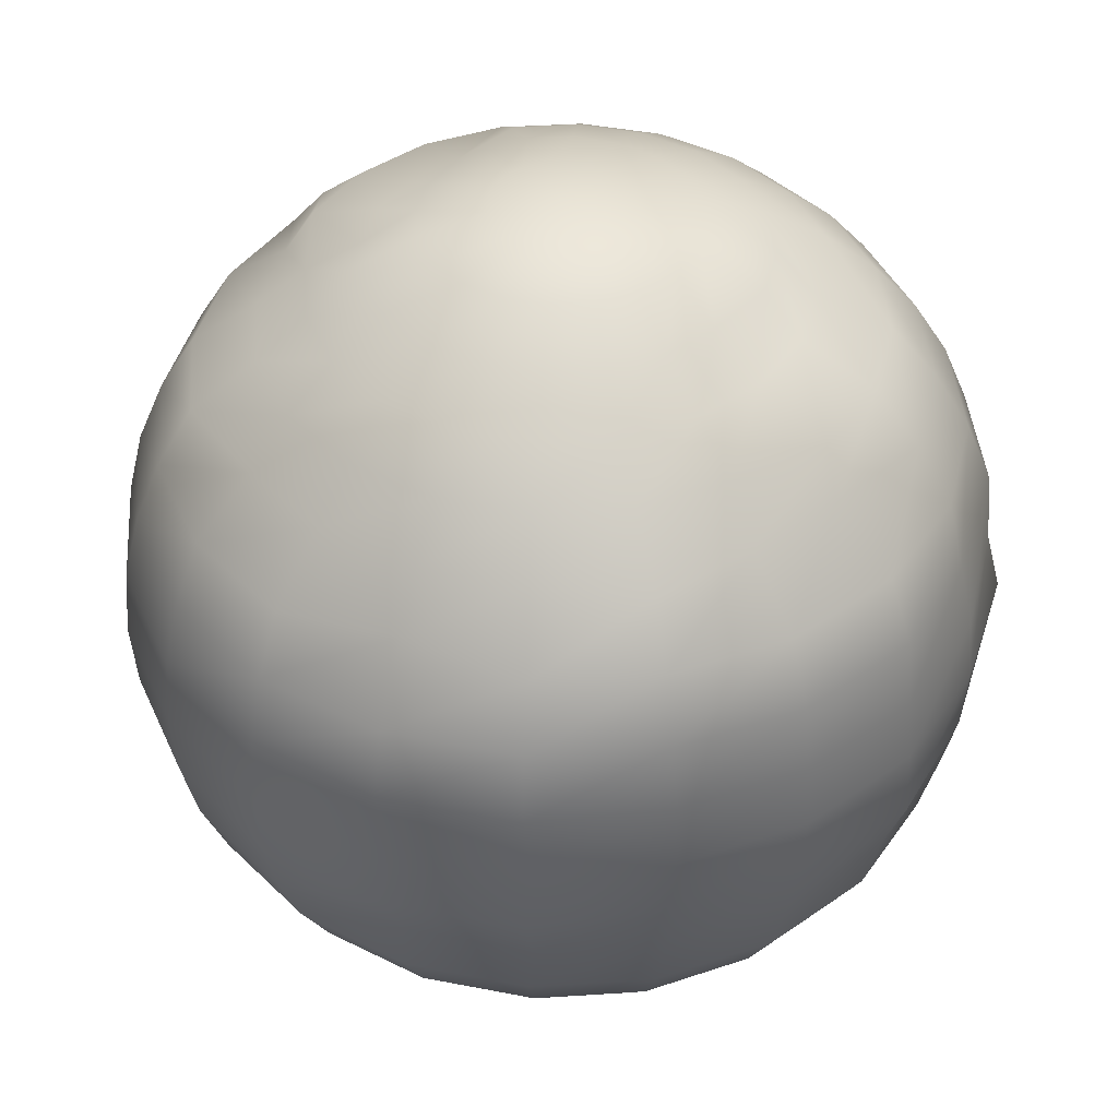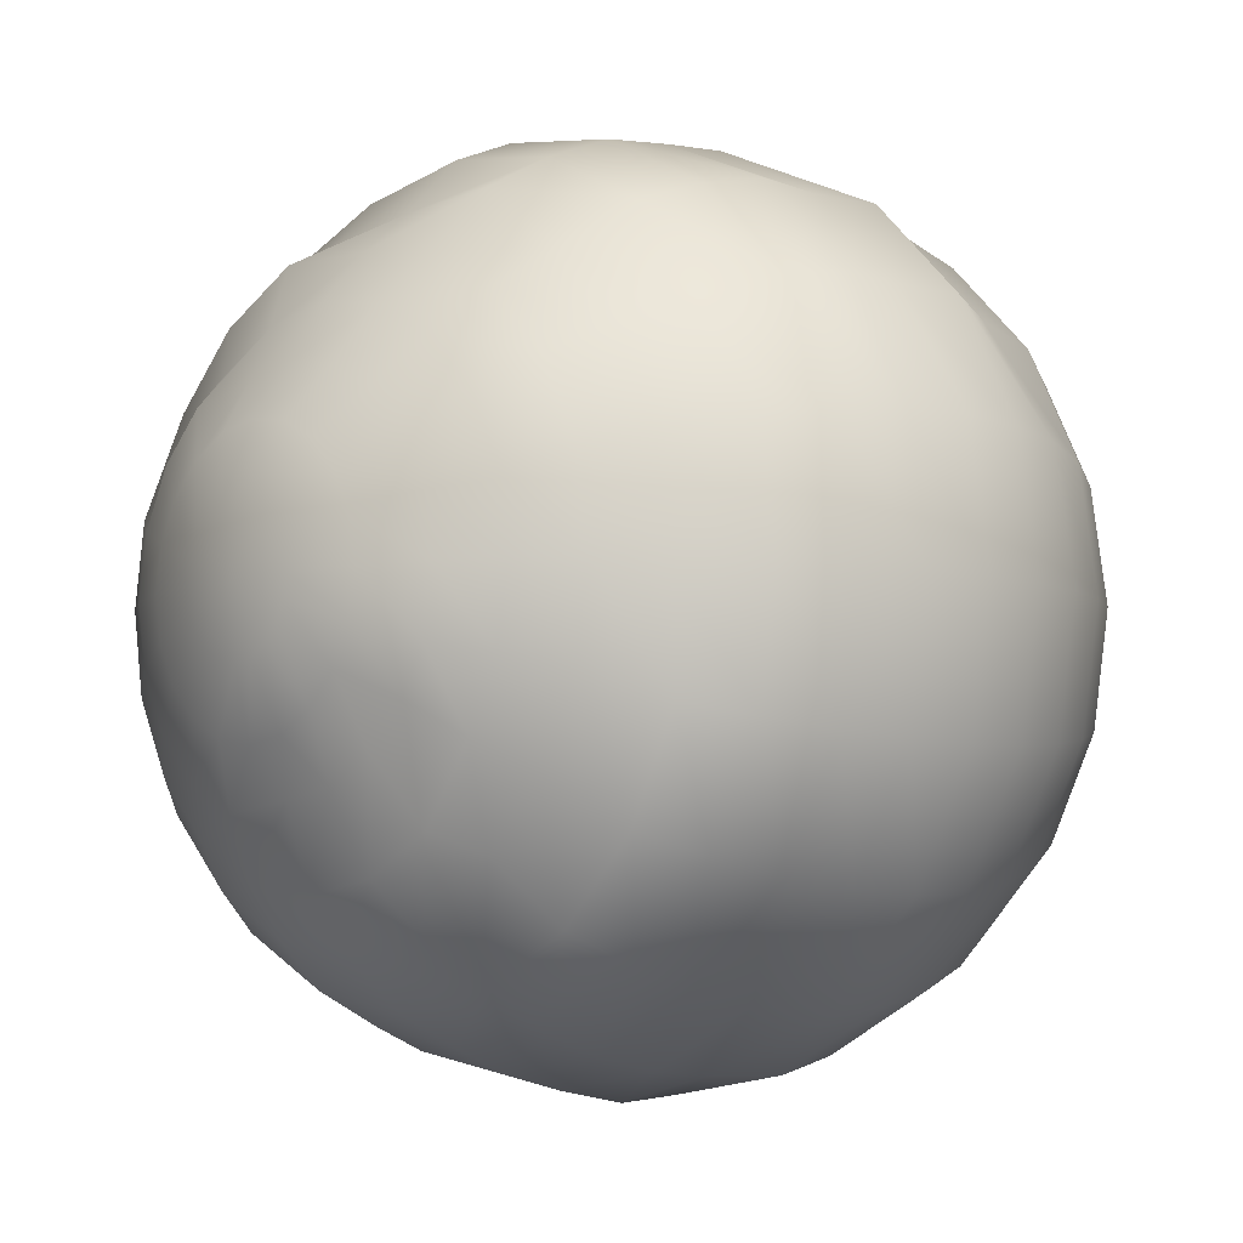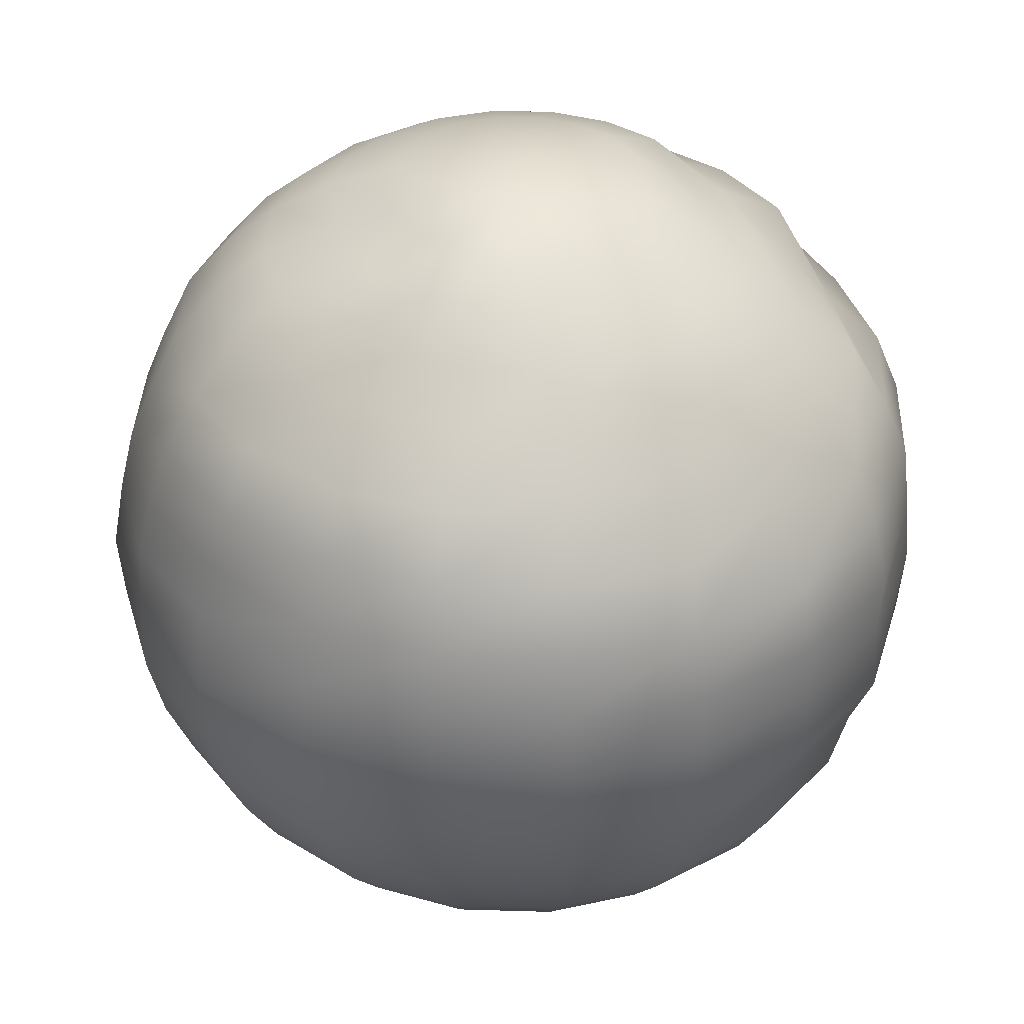
<metadata>
{"format":"obj","ext":"obj","renderer":"f3d","projection":"perspective","resolution":1024,"background":"white","views":[{"elev":40.9,"azim":-31.5,"up":"+Y"},{"elev":-5.9,"azim":-133.1,"up":"+Z"},{"elev":36.9,"azim":-96.8,"up":"+Y"}]}
</metadata>
<code>
v 0.1488 -0.9877 -0.04834
v 0.1266 -0.9877 -0.09195
v 0.09195 -0.9877 -0.1266
v 0.04834 -0.9877 -0.1488
v 0 -0.9877 -0.1564
v -0.04834 -0.9877 -0.1488
v -0.09195 -0.9877 -0.1266
v -0.1266 -0.9877 -0.09195
v -0.1488 -0.9877 -0.04834
v -0.1564 -0.9877 0
v -0.1488 -0.9877 0.04834
v -0.1266 -0.9877 0.09195
v -0.09195 -0.9877 0.1266
v -0.04834 -0.9877 0.1488
v -0 -0.9877 0.1564
v 0.04834 -0.9877 0.1488
v 0.09195 -0.9877 0.1266
v 0.1266 -0.9877 0.09195
v 0.1488 -0.9877 0.04834
v 0.1564 -0.9877 0
v 0.2939 -0.9511 -0.09549
v 0.25 -0.9511 -0.1816
v 0.1816 -0.9511 -0.25
v 0.09549 -0.9511 -0.2939
v 0 -0.9511 -0.309
v -0.09549 -0.9511 -0.2939
v -0.1816 -0.9511 -0.25
v -0.25 -0.9511 -0.1816
v -0.2939 -0.9511 -0.09549
v -0.309 -0.9511 0
v -0.2939 -0.9511 0.09549
v -0.25 -0.9511 0.1816
v -0.1816 -0.9511 0.25
v -0.09549 -0.9511 0.2939
v -0 -0.9511 0.309
v 0.09549 -0.9511 0.2939
v 0.1816 -0.9511 0.25
v 0.25 -0.9511 0.1816
v 0.2939 -0.9511 0.09549
v 0.309 -0.9511 0
v 0.4318 -0.891 -0.1403
v 0.3673 -0.891 -0.2668
v 0.2668 -0.891 -0.3673
v 0.1403 -0.891 -0.4318
v 0 -0.891 -0.454
v -0.1403 -0.891 -0.4318
v -0.2668 -0.891 -0.3673
v -0.3673 -0.891 -0.2668
v -0.4318 -0.891 -0.1403
v -0.454 -0.891 0
v -0.4318 -0.891 0.1403
v -0.3673 -0.891 0.2668
v -0.2668 -0.891 0.3673
v -0.1403 -0.891 0.4318
v -0 -0.891 0.454
v 0.1403 -0.891 0.4318
v 0.2668 -0.891 0.3673
v 0.3673 -0.891 0.2668
v 0.4318 -0.891 0.1403
v 0.454 -0.891 0
v 0.559 -0.809 -0.1816
v 0.4755 -0.809 -0.3455
v 0.3455 -0.809 -0.4755
v 0.1816 -0.809 -0.559
v 0 -0.809 -0.5878
v -0.1816 -0.809 -0.559
v -0.3455 -0.809 -0.4755
v -0.4755 -0.809 -0.3455
v -0.559 -0.809 -0.1816
v -0.5878 -0.809 0
v -0.559 -0.809 0.1816
v -0.4755 -0.809 0.3455
v -0.3455 -0.809 0.4755
v -0.1816 -0.809 0.559
v -0 -0.809 0.5878
v 0.1816 -0.809 0.559
v 0.3455 -0.809 0.4755
v 0.4755 -0.809 0.3455
v 0.559 -0.809 0.1816
v 0.5878 -0.809 0
v 0.6725 -0.7071 -0.2185
v 0.5721 -0.7071 -0.4156
v 0.4156 -0.7071 -0.5721
v 0.2185 -0.7071 -0.6725
v 0 -0.7071 -0.7071
v -0.2185 -0.7071 -0.6725
v -0.4156 -0.7071 -0.5721
v -0.5721 -0.7071 -0.4156
v -0.6725 -0.7071 -0.2185
v -0.7071 -0.7071 0
v -0.6725 -0.7071 0.2185
v -0.5721 -0.7071 0.4156
v -0.4156 -0.7071 0.5721
v -0.2185 -0.7071 0.6725
v -0 -0.7071 0.7071
v 0.2185 -0.7071 0.6725
v 0.4156 -0.7071 0.5721
v 0.5721 -0.7071 0.4156
v 0.6725 -0.7071 0.2185
v 0.7071 -0.7071 0
v 0.7694 -0.5878 -0.25
v 0.6545 -0.5878 -0.4755
v 0.4755 -0.5878 -0.6545
v 0.25 -0.5878 -0.7694
v 0 -0.5878 -0.809
v -0.25 -0.5878 -0.7694
v -0.4755 -0.5878 -0.6545
v -0.6545 -0.5878 -0.4755
v -0.7694 -0.5878 -0.25
v -0.809 -0.5878 0
v -0.7694 -0.5878 0.25
v -0.6545 -0.5878 0.4755
v -0.4755 -0.5878 0.6545
v -0.25 -0.5878 0.7694
v -0 -0.5878 0.809
v 0.25 -0.5878 0.7694
v 0.4755 -0.5878 0.6545
v 0.6545 -0.5878 0.4755
v 0.7694 -0.5878 0.25
v 0.809 -0.5878 0
v 0.8474 -0.454 -0.2753
v 0.7208 -0.454 -0.5237
v 0.5237 -0.454 -0.7208
v 0.2753 -0.454 -0.8474
v 0 -0.454 -0.891
v -0.2753 -0.454 -0.8474
v -0.5237 -0.454 -0.7208
v -0.7208 -0.454 -0.5237
v -0.8474 -0.454 -0.2753
v -0.891 -0.454 0
v -0.8474 -0.454 0.2753
v -0.7208 -0.454 0.5237
v -0.5237 -0.454 0.7208
v -0.2753 -0.454 0.8474
v -0 -0.454 0.891
v 0.2753 -0.454 0.8474
v 0.5237 -0.454 0.7208
v 0.7208 -0.454 0.5237
v 0.8474 -0.454 0.2753
v 0.891 -0.454 0
v 0.9045 -0.309 -0.2939
v 0.7694 -0.309 -0.559
v 0.559 -0.309 -0.7694
v 0.2939 -0.309 -0.9045
v 0 -0.309 -0.9511
v -0.2939 -0.309 -0.9045
v -0.559 -0.309 -0.7694
v -0.7694 -0.309 -0.559
v -0.9045 -0.309 -0.2939
v -0.9511 -0.309 0
v -0.9045 -0.309 0.2939
v -0.7378 -0.2974 0.5568
v -0.5353 -0.2974 0.7593
v -0.2802 -0.2974 0.8893
v 0.002672 -0.2974 0.9341
v 0.2855 -0.2974 0.8893
v 0.5407 -0.2974 0.7593
v 0.7431 -0.2974 0.5568
v 0.8732 -0.2974 0.3016
v 0.918 -0.2974 0.01881
v 0.9393 -0.1564 -0.3052
v 0.7991 -0.1564 -0.5805
v 0.5805 -0.1564 -0.7991
v 0.3052 -0.1564 -0.9393
v 0 -0.1564 -0.9877
v -0.3052 -0.1564 -0.9393
v -0.5805 -0.1564 -0.7991
v -0.7991 -0.1564 -0.5805
v -0.9393 -0.1564 -0.3052
v -0.9877 -0.1564 0
v -0.9393 -0.1564 0.3052
v -0.7991 -0.1564 0.5805
v -0.5805 -0.1564 0.7991
v -0.2911 -0.1505 0.9228
v 0.002672 -0.1505 0.9693
v 0.3052 -0.1564 0.9393
v 0.5614 -0.1505 0.7878
v 0.7717 -0.1505 0.5775
v 0.9393 -0.1564 0.3052
v 0.9877 -0.1564 0
v 0.9511 0 -0.309
v 0.809 0 -0.5878
v 0.5878 0 -0.809
v 0.309 0 -0.9511
v 0 0 -1
v -0.2727 0.01973 -0.9365
v -0.5878 0 -0.809
v -0.809 0 -0.5878
v -0.9511 0 -0.309
v -1 0 0
v -0.9511 0 0.309
v -0.7759 0 0.5845
v -0.563 0 0.7974
v -0.2947 0 0.9341
v 0.002672 0 0.9812
v 0.3001 0 0.9341
v 0.5683 0 0.7974
v 0.809 0 0.5878
v 0.9511 0 0.309
v 1 0 0
v 0.9393 0.1564 -0.3052
v 0.7391 0.1626 -0.5982
v 0.5396 0.1626 -0.7978
v 0.2882 0.1626 -0.9259
v 0.009498 0.1626 -0.97
v -0.2692 0.1626 -0.9259
v -0.5206 0.1626 -0.7978
v -0.7991 0.1564 -0.5805
v -0.9393 0.1564 -0.3052
v -0.9877 0.1564 0
v -0.9393 0.1564 0.3052
v -0.7991 0.1564 0.5805
v -0.5805 0.1564 0.7991
v -0.2911 0.1505 0.9228
v 0.002672 0.1505 0.9693
v 0.2964 0.1505 0.9228
v 0.5614 0.1505 0.7878
v 0.7717 0.1505 0.5775
v 0.9067 0.1505 0.3125
v 0.9877 0.1564 0
v 0.9045 0.309 -0.2939
v 0.7694 0.309 -0.559
v 0.559 0.309 -0.7694
v 0.2778 0.3019 -0.894
v 0.009498 0.3019 -0.9365
v -0.2588 0.3019 -0.894
v -0.5009 0.3019 -0.7707
v -0.7694 0.309 -0.559
v -0.9045 0.309 -0.2939
v -0.9511 0.309 0
v -0.9045 0.309 0.2939
v -0.7694 0.309 0.559
v -0.559 0.309 0.7694
v -0.2939 0.309 0.9045
v -0 0.309 0.9511
v 0.2939 0.309 0.9045
v 0.5407 0.2974 0.7593
v 0.7694 0.309 0.559
v 0.9045 0.309 0.2939
v 0.9511 0.309 0
v 0.8474 0.454 -0.2753
v 0.7208 0.454 -0.5237
v 0.4877 0.4343 -0.7263
v 0.2609 0.4343 -0.8419
v 0.009498 0.4343 -0.8817
v -0.2753 0.454 -0.8474
v -0.5237 0.454 -0.7208
v -0.7208 0.454 -0.5237
v -0.8474 0.454 -0.2753
v -0.891 0.454 0
v -0.8474 0.454 0.2753
v -0.6778 0.4709 0.4923
v -0.5237 0.454 0.7208
v -0.2753 0.454 0.8474
v -0 0.454 0.891
v 0.2753 0.454 0.8474
v 0.5237 0.454 0.7208
v 0.7208 0.454 0.5237
v 0.8474 0.454 0.2753
v 0.891 0.454 0
v 0.7694 0.5878 -0.25
v 0.6545 0.5878 -0.4755
v 0.4755 0.5878 -0.6545
v 0.25 0.5878 -0.7694
v 0 0.5878 -0.809
v -0.25 0.5878 -0.7694
v -0.4755 0.5878 -0.6545
v -0.6545 0.5878 -0.4755
v -0.7694 0.5878 -0.25
v -0.7592 0.5944 0.009196
v -0.7226 0.5944 0.2398
v -0.6167 0.5944 0.4478
v -0.4516 0.5944 0.6129
v -0.25 0.5878 0.7694
v -0.01294 0.5944 0.7554
v 0.2177 0.5944 0.7189
v 0.4755 0.5878 0.6545
v 0.6545 0.5878 0.4755
v 0.7694 0.5878 0.25
v 0.809 0.5878 0
v 0.6725 0.7071 -0.2185
v 0.5721 0.7071 -0.4156
v 0.4156 0.7071 -0.5721
v 0.2185 0.7071 -0.6725
v 0 0.7071 -0.7071
v -0.2185 0.7071 -0.6725
v -0.3963 0.7044 -0.5185
v -0.5406 0.7044 -0.3742
v -0.6332 0.7044 -0.1924
v -0.6652 0.7044 0.009196
v -0.6332 0.7044 0.2107
v -0.5406 0.7044 0.3926
v -0.3963 0.7044 0.5369
v -0.2145 0.7044 0.6295
v -0.01294 0.7044 0.6614
v 0.2185 0.7071 0.6725
v 0.4156 0.7071 0.5721
v 0.5721 0.7071 0.4156
v 0.6725 0.7071 0.2185
v 0.7071 0.7071 0
v 0.559 0.809 -0.1816
v 0.4755 0.809 -0.3455
v 0.3455 0.809 -0.4755
v 0.1816 0.809 -0.559
v 0 0.809 -0.5878
v -0.1816 0.809 -0.559
v -0.3455 0.809 -0.4755
v -0.4516 0.7984 -0.3095
v -0.5286 0.7984 -0.1583
v -0.5551 0.7984 0.009196
v -0.5286 0.7984 0.1767
v -0.4516 0.7984 0.3279
v -0.3316 0.7984 0.4478
v -0.1805 0.7984 0.5248
v -0.01294 0.7984 0.5514
v 0.1546 0.7984 0.5248
v 0.3057 0.7984 0.4478
v 0.4257 0.7984 0.3279
v 0.559 0.809 0.1816
v 0.5878 0.809 0
v 0.4318 0.891 -0.1403
v 0.3673 0.891 -0.2668
v 0.2668 0.891 -0.3673
v 0.1403 0.891 -0.4318
v -0.01294 0.874 -0.4096
v -0.1423 0.874 -0.3891
v -0.2591 0.874 -0.3296
v -0.3517 0.874 -0.2369
v -0.4318 0.891 -0.1403
v -0.4317 0.874 0.009196
v -0.4112 0.874 0.1386
v -0.3517 0.874 0.2553
v -0.2591 0.874 0.348
v -0.1423 0.874 0.4075
v -0.01294 0.874 0.4279
v 0.1165 0.874 0.4075
v 0.2668 0.891 0.3673
v 0.3673 0.891 0.2668
v 0.4318 0.891 0.1403
v 0.454 0.891 0
v 0.2939 0.9511 -0.09549
v 0.25 0.9511 -0.1816
v 0.1816 0.9511 -0.25
v 0.09549 0.9511 -0.2939
v 0 0.9511 -0.309
v -0.09549 0.9511 -0.2939
v -0.1816 0.9511 -0.25
v -0.25 0.9511 -0.1816
v -0.2939 0.9511 -0.09549
v -0.309 0.9511 0
v -0.2939 0.9511 0.09549
v -0.25 0.9511 0.1816
v -0.1816 0.9511 0.25
v -0.09549 0.9511 0.2939
v -0 0.9511 0.309
v 0.09549 0.9511 0.2939
v 0.1816 0.9511 0.25
v 0.25 0.9511 0.1816
v 0.2939 0.9511 0.09549
v 0.309 0.9511 0
v 0.1488 0.9877 -0.04834
v 0.1266 0.9877 -0.09195
v 0.09195 0.9877 -0.1266
v 0.04834 0.9877 -0.1488
v 0 0.9877 -0.1564
v -0.04834 0.9877 -0.1488
v -0.09195 0.9877 -0.1266
v -0.1266 0.9877 -0.09195
v -0.1488 0.9877 -0.04834
v -0.1564 0.9877 0
v -0.1488 0.9877 0.04834
v -0.1266 0.9877 0.09195
v -0.09195 0.9877 0.1266
v -0.04834 0.9877 0.1488
v -0 0.9877 0.1564
v 0.04834 0.9877 0.1488
v 0.09195 0.9877 0.1266
v 0.1266 0.9877 0.09195
v 0.1488 0.9877 0.04834
v 0.1564 0.9877 0
v 0 -1 0
v 0 1 0
f 1 2 22 21
f 2 3 23 22
f 3 4 24 23
f 4 5 25 24
f 5 6 26 25
f 6 7 27 26
f 7 8 28 27
f 8 9 29 28
f 9 10 30 29
f 10 11 31 30
f 11 12 32 31
f 12 13 33 32
f 13 14 34 33
f 14 15 35 34
f 15 16 36 35
f 16 17 37 36
f 17 18 38 37
f 18 19 39 38
f 19 20 40 39
f 20 1 21 40
f 21 22 42 41
f 22 23 43 42
f 23 24 44 43
f 24 25 45 44
f 25 26 46 45
f 26 27 47 46
f 27 28 48 47
f 28 29 49 48
f 29 30 50 49
f 30 31 51 50
f 31 32 52 51
f 32 33 53 52
f 33 34 54 53
f 34 35 55 54
f 35 36 56 55
f 36 37 57 56
f 37 38 58 57
f 38 39 59 58
f 39 40 60 59
f 40 21 41 60
f 41 42 62 61
f 42 43 63 62
f 43 44 64 63
f 44 45 65 64
f 45 46 66 65
f 46 47 67 66
f 47 48 68 67
f 48 49 69 68
f 49 50 70 69
f 50 51 71 70
f 51 52 72 71
f 52 53 73 72
f 53 54 74 73
f 54 55 75 74
f 55 56 76 75
f 56 57 77 76
f 57 58 78 77
f 58 59 79 78
f 59 60 80 79
f 60 41 61 80
f 61 62 82 81
f 62 63 83 82
f 63 64 84 83
f 64 65 85 84
f 65 66 86 85
f 66 67 87 86
f 67 68 88 87
f 68 69 89 88
f 69 70 90 89
f 70 71 91 90
f 71 72 92 91
f 72 73 93 92
f 73 74 94 93
f 74 75 95 94
f 75 76 96 95
f 76 77 97 96
f 77 78 98 97
f 78 79 99 98
f 79 80 100 99
f 80 61 81 100
f 81 82 102 101
f 82 83 103 102
f 83 84 104 103
f 84 85 105 104
f 85 86 106 105
f 86 87 107 106
f 87 88 108 107
f 88 89 109 108
f 89 90 110 109
f 90 91 111 110
f 91 92 112 111
f 92 93 113 112
f 93 94 114 113
f 94 95 115 114
f 95 96 116 115
f 96 97 117 116
f 97 98 118 117
f 98 99 119 118
f 99 100 120 119
f 100 81 101 120
f 101 102 122 121
f 102 103 123 122
f 103 104 124 123
f 104 105 125 124
f 105 106 126 125
f 106 107 127 126
f 107 108 128 127
f 108 109 129 128
f 109 110 130 129
f 110 111 131 130
f 111 112 132 131
f 112 113 133 132
f 113 114 134 133
f 114 115 135 134
f 115 116 136 135
f 116 117 137 136
f 117 118 138 137
f 118 119 139 138
f 119 120 140 139
f 120 101 121 140
f 121 122 142 141
f 122 123 143 142
f 123 124 144 143
f 124 125 145 144
f 125 126 146 145
f 126 127 147 146
f 127 128 148 147
f 128 129 149 148
f 129 130 150 149
f 130 131 151 150
f 131 132 152 151
f 132 133 153 152
f 133 134 154 153
f 134 135 155 154
f 135 136 156 155
f 136 137 157 156
f 137 138 158 157
f 138 139 159 158
f 139 140 160 159
f 140 121 141 160
f 141 142 162 161
f 142 143 163 162
f 143 144 164 163
f 144 145 165 164
f 145 146 166 165
f 146 147 167 166
f 147 148 168 167
f 148 149 169 168
f 149 150 170 169
f 150 151 171 170
f 151 152 172 171
f 152 153 173 172
f 153 154 174 173
f 154 155 175 174
f 155 156 176 175
f 156 157 177 176
f 157 158 178 177
f 158 159 179 178
f 159 160 180 179
f 160 141 161 180
f 161 162 182 181
f 162 163 183 182
f 163 164 184 183
f 164 165 185 184
f 165 166 186 185
f 166 167 187 186
f 167 168 188 187
f 168 169 189 188
f 169 170 190 189
f 170 171 191 190
f 171 172 192 191
f 172 173 193 192
f 173 174 194 193
f 174 175 195 194
f 175 176 196 195
f 176 177 197 196
f 177 178 198 197
f 178 179 199 198
f 179 180 200 199
f 180 161 181 200
f 181 182 202 201
f 182 183 203 202
f 183 184 204 203
f 184 185 205 204
f 185 186 206 205
f 186 187 207 206
f 187 188 208 207
f 188 189 209 208
f 189 190 210 209
f 190 191 211 210
f 191 192 212 211
f 192 193 213 212
f 193 194 214 213
f 194 195 215 214
f 195 196 216 215
f 196 197 217 216
f 197 198 218 217
f 198 199 219 218
f 199 200 220 219
f 200 181 201 220
f 201 202 222 221
f 202 203 223 222
f 203 204 224 223
f 204 205 225 224
f 205 206 226 225
f 206 207 227 226
f 207 208 228 227
f 208 209 229 228
f 209 210 230 229
f 210 211 231 230
f 211 212 232 231
f 212 213 233 232
f 213 214 234 233
f 214 215 235 234
f 215 216 236 235
f 216 217 237 236
f 217 218 238 237
f 218 219 239 238
f 219 220 240 239
f 220 201 221 240
f 221 222 242 241
f 222 223 243 242
f 223 224 244 243
f 224 225 245 244
f 225 226 246 245
f 226 227 247 246
f 227 228 248 247
f 228 229 249 248
f 229 230 250 249
f 230 231 251 250
f 231 232 252 251
f 232 233 253 252
f 233 234 254 253
f 234 235 255 254
f 235 236 256 255
f 236 237 257 256
f 237 238 258 257
f 238 239 259 258
f 239 240 260 259
f 240 221 241 260
f 241 242 262 261
f 242 243 263 262
f 243 244 264 263
f 244 245 265 264
f 245 246 266 265
f 246 247 267 266
f 247 248 268 267
f 248 249 269 268
f 249 250 270 269
f 250 251 271 270
f 251 252 272 271
f 252 253 273 272
f 253 254 274 273
f 254 255 275 274
f 255 256 276 275
f 256 257 277 276
f 257 258 278 277
f 258 259 279 278
f 259 260 280 279
f 260 241 261 280
f 261 262 282 281
f 262 263 283 282
f 263 264 284 283
f 264 265 285 284
f 265 266 286 285
f 266 267 287 286
f 267 268 288 287
f 268 269 289 288
f 269 270 290 289
f 270 271 291 290
f 271 272 292 291
f 272 273 293 292
f 273 274 294 293
f 274 275 295 294
f 275 276 296 295
f 276 277 297 296
f 277 278 298 297
f 278 279 299 298
f 279 280 300 299
f 280 261 281 300
f 281 282 302 301
f 282 283 303 302
f 283 284 304 303
f 284 285 305 304
f 285 286 306 305
f 286 287 307 306
f 287 288 308 307
f 288 289 309 308
f 289 290 310 309
f 290 291 311 310
f 291 292 312 311
f 292 293 313 312
f 293 294 314 313
f 294 295 315 314
f 295 296 316 315
f 296 297 317 316
f 297 298 318 317
f 298 299 319 318
f 299 300 320 319
f 300 281 301 320
f 301 302 322 321
f 302 303 323 322
f 303 304 324 323
f 304 305 325 324
f 305 306 326 325
f 306 307 327 326
f 307 308 328 327
f 308 309 329 328
f 309 310 330 329
f 310 311 331 330
f 311 312 332 331
f 312 313 333 332
f 313 314 334 333
f 314 315 335 334
f 315 316 336 335
f 316 317 337 336
f 317 318 338 337
f 318 319 339 338
f 319 320 340 339
f 320 301 321 340
f 321 322 342 341
f 322 323 343 342
f 323 324 344 343
f 324 325 345 344
f 325 326 346 345
f 326 327 347 346
f 327 328 348 347
f 328 329 349 348
f 329 330 350 349
f 330 331 351 350
f 331 332 352 351
f 332 333 353 352
f 333 334 354 353
f 334 335 355 354
f 335 336 356 355
f 336 337 357 356
f 337 338 358 357
f 338 339 359 358
f 339 340 360 359
f 340 321 341 360
f 341 342 362 361
f 342 343 363 362
f 343 344 364 363
f 344 345 365 364
f 345 346 366 365
f 346 347 367 366
f 347 348 368 367
f 348 349 369 368
f 349 350 370 369
f 350 351 371 370
f 351 352 372 371
f 352 353 373 372
f 353 354 374 373
f 354 355 375 374
f 355 356 376 375
f 356 357 377 376
f 357 358 378 377
f 358 359 379 378
f 359 360 380 379
f 360 341 361 380
f 2 1 381
f 3 2 381
f 4 3 381
f 5 4 381
f 6 5 381
f 7 6 381
f 8 7 381
f 9 8 381
f 10 9 381
f 11 10 381
f 12 11 381
f 13 12 381
f 14 13 381
f 15 14 381
f 16 15 381
f 17 16 381
f 18 17 381
f 19 18 381
f 20 19 381
f 1 20 381
f 361 362 382
f 362 363 382
f 363 364 382
f 364 365 382
f 365 366 382
f 366 367 382
f 367 368 382
f 368 369 382
f 369 370 382
f 370 371 382
f 371 372 382
f 372 373 382
f 373 374 382
f 374 375 382
f 375 376 382
f 376 377 382
f 377 378 382
f 378 379 382
f 379 380 382
f 380 361 382

</code>
